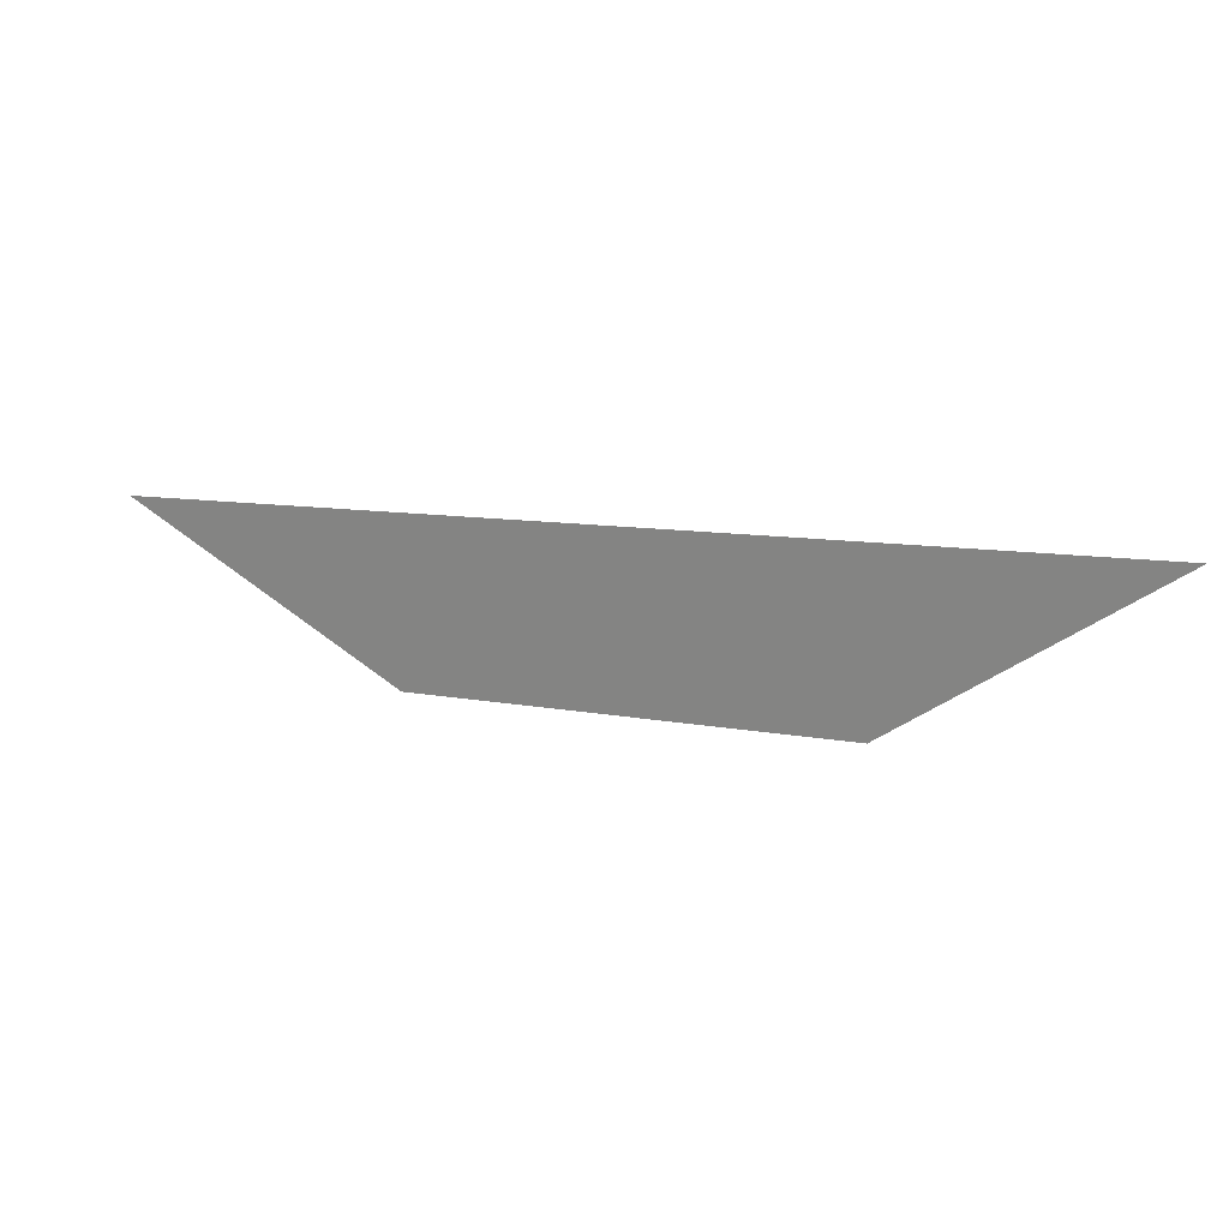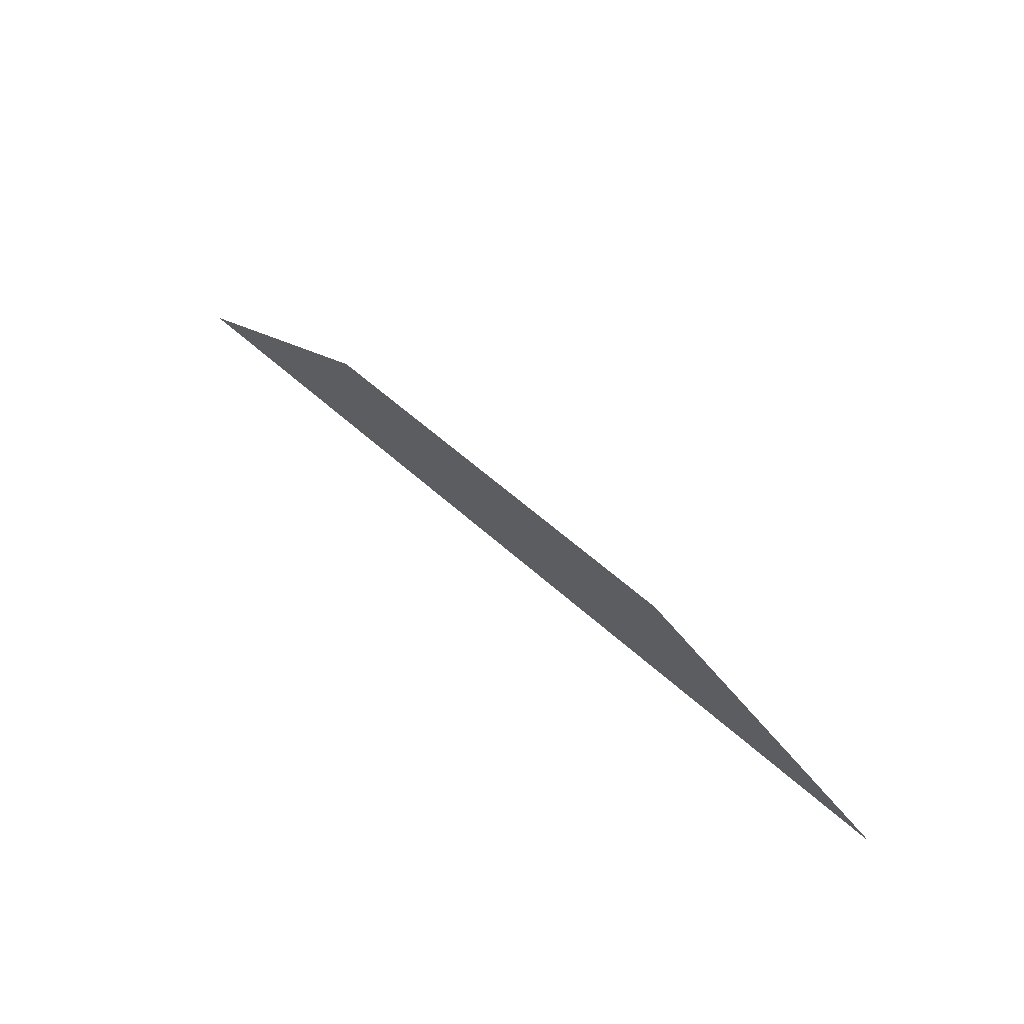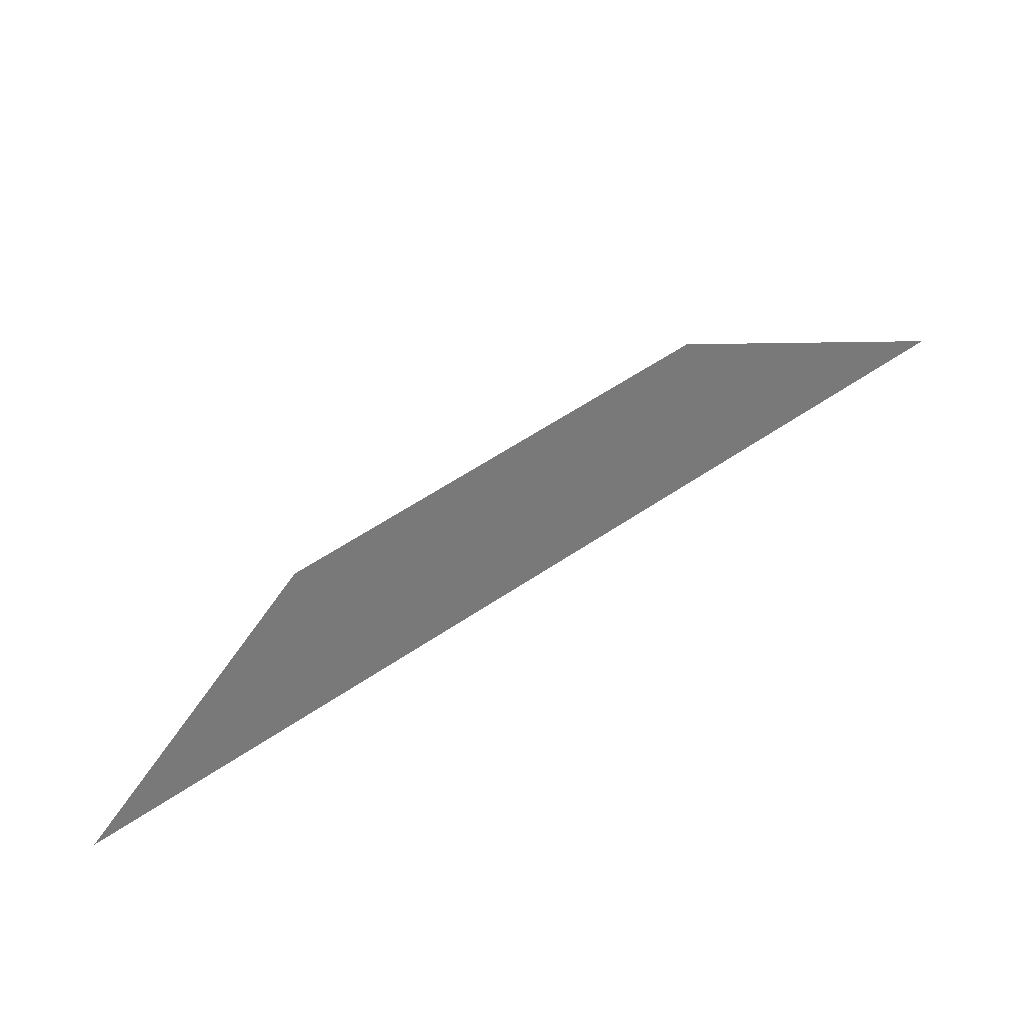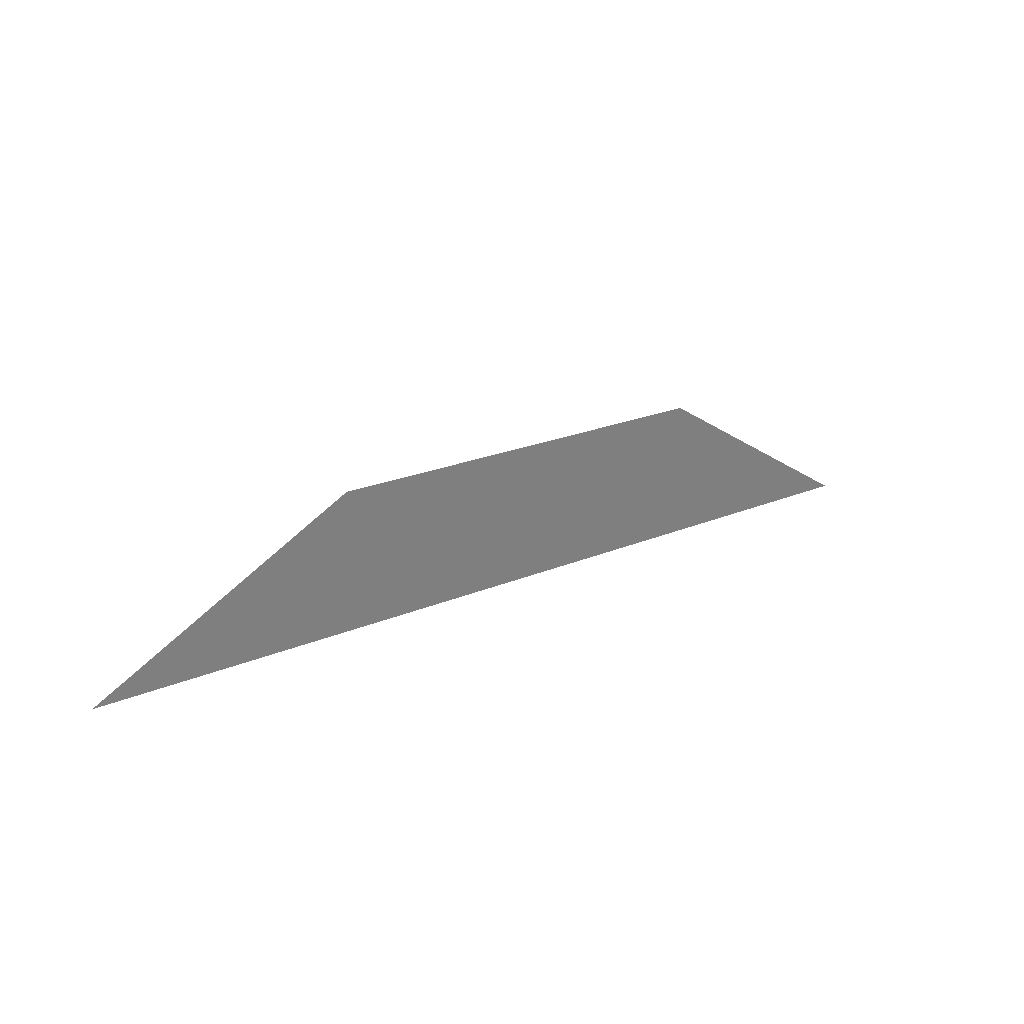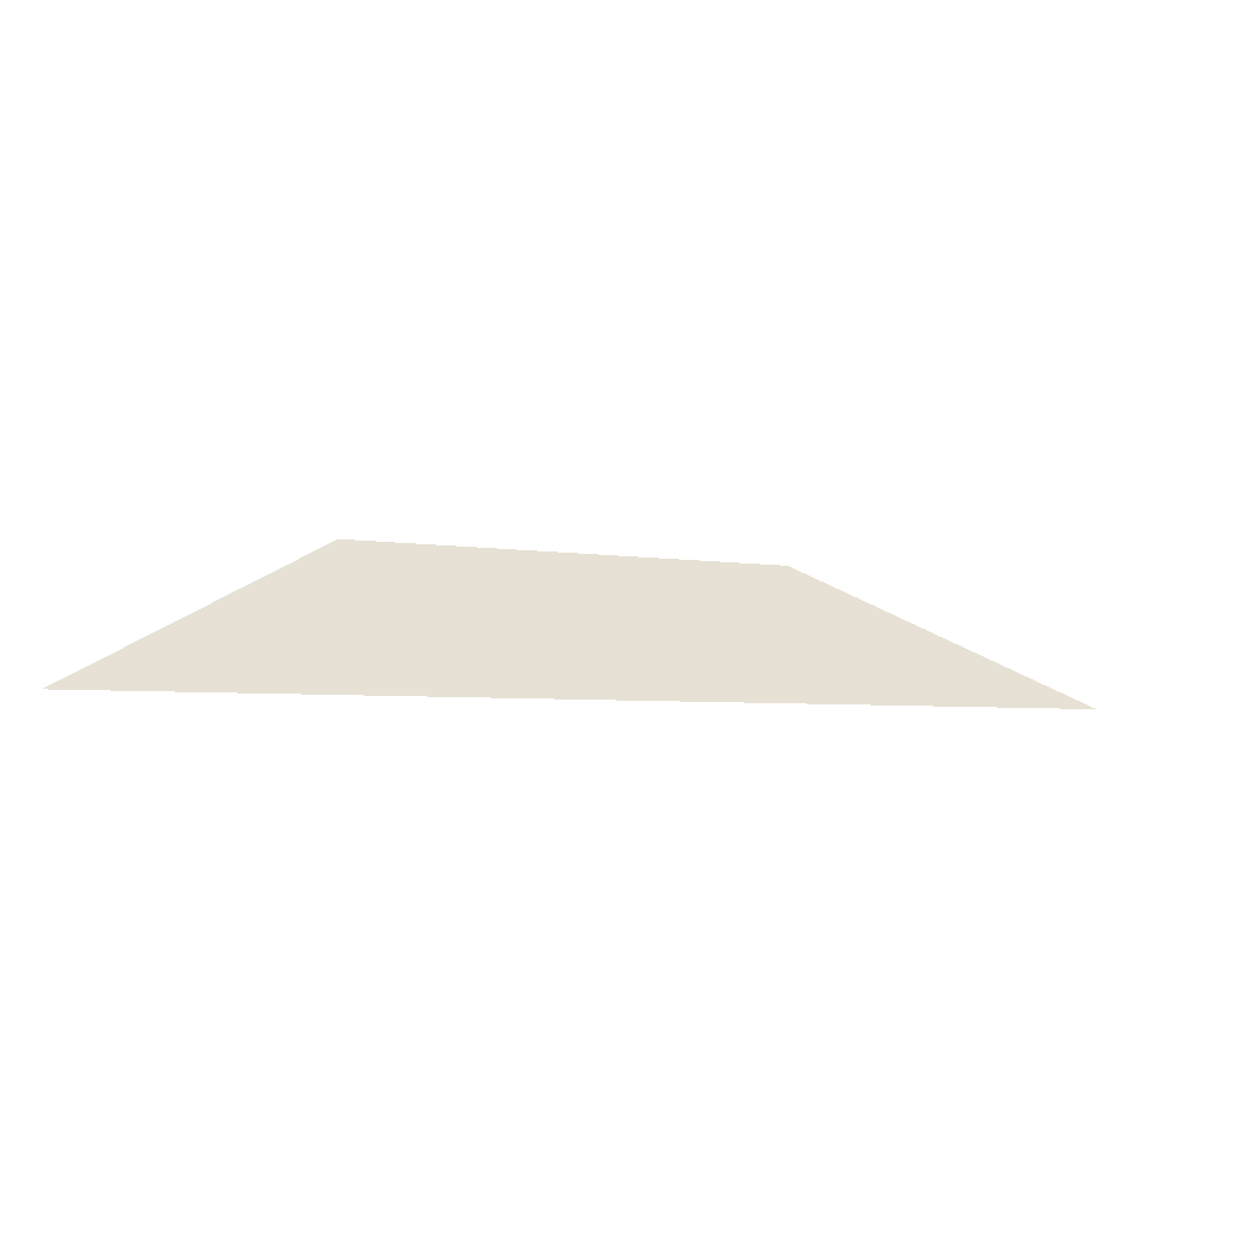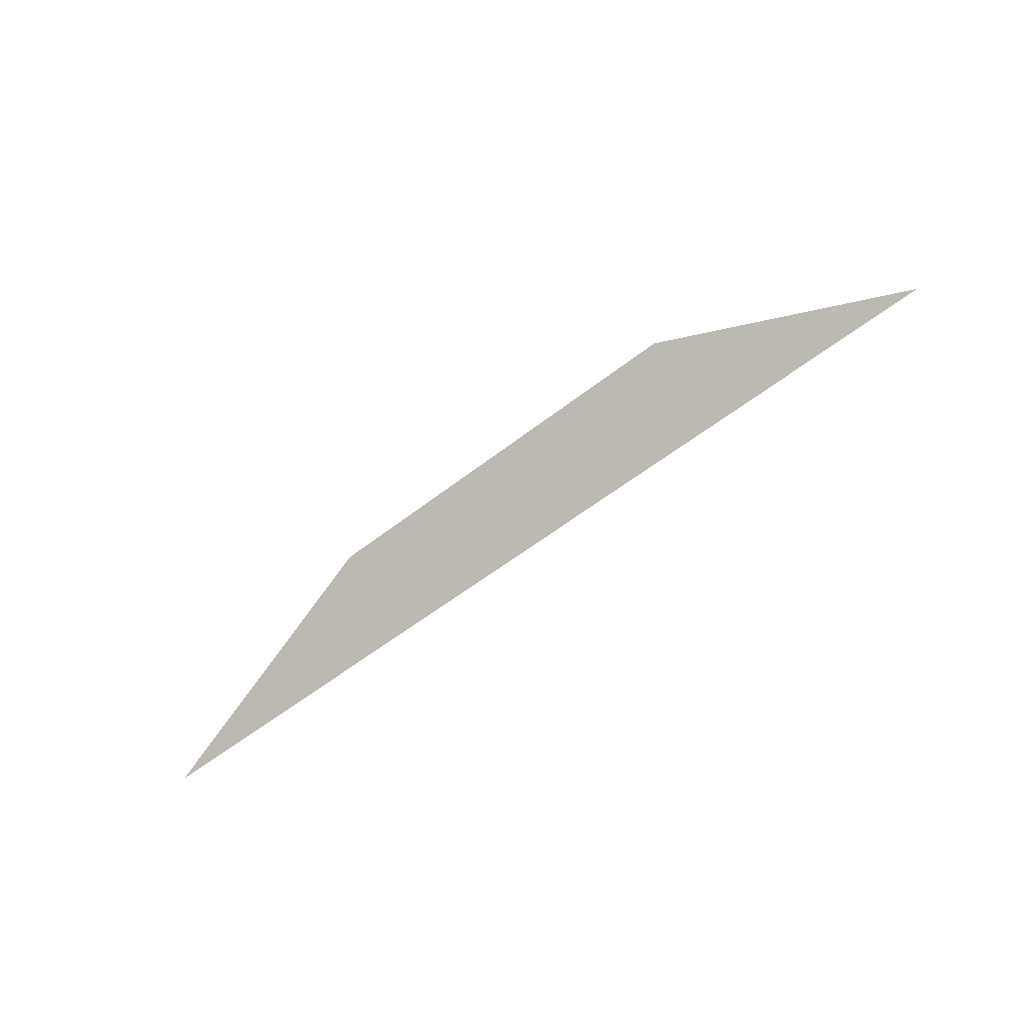
<metadata>
{"format":"obj","ext":"obj","renderer":"f3d","projection":"perspective","resolution":1024,"background":"white","views":[{"elev":-64.2,"azim":10.7,"up":"+Z"},{"elev":54.9,"azim":-105.9,"up":"+Y"},{"elev":-55.8,"azim":-162.8,"up":"+Z"},{"elev":20.6,"azim":171.8,"up":"+Y"},{"elev":59.8,"azim":-16.8,"up":"+Z"},{"elev":-52.2,"azim":-109.2,"up":"+Y"}]}
</metadata>
<code>
g default
v 2.066 -0.8381 0.09136
v -0.9335 -0.8381 1.823
v 1.202 -0.2765 0.4901
v -0.1393 -0.2765 1.264
g polySurface13 polySurface9
f 2 1 3 4

</code>
